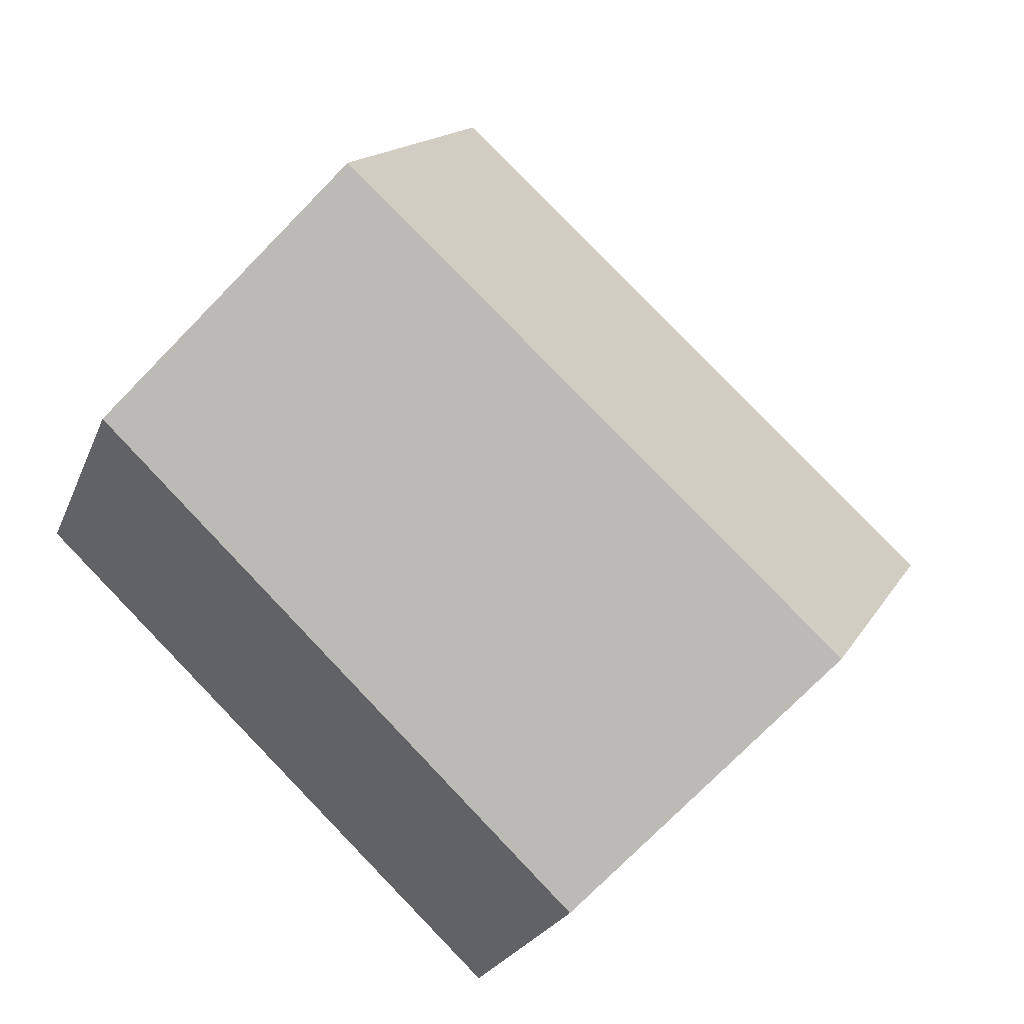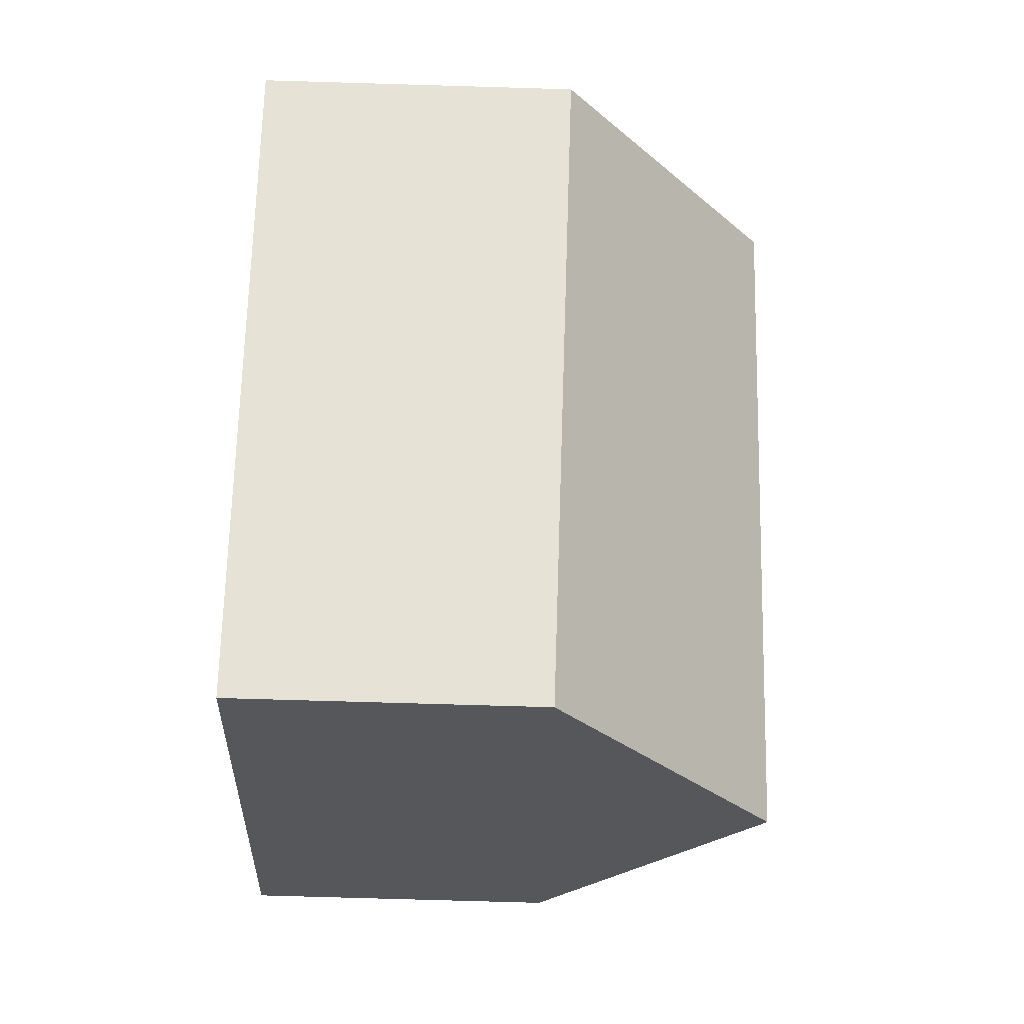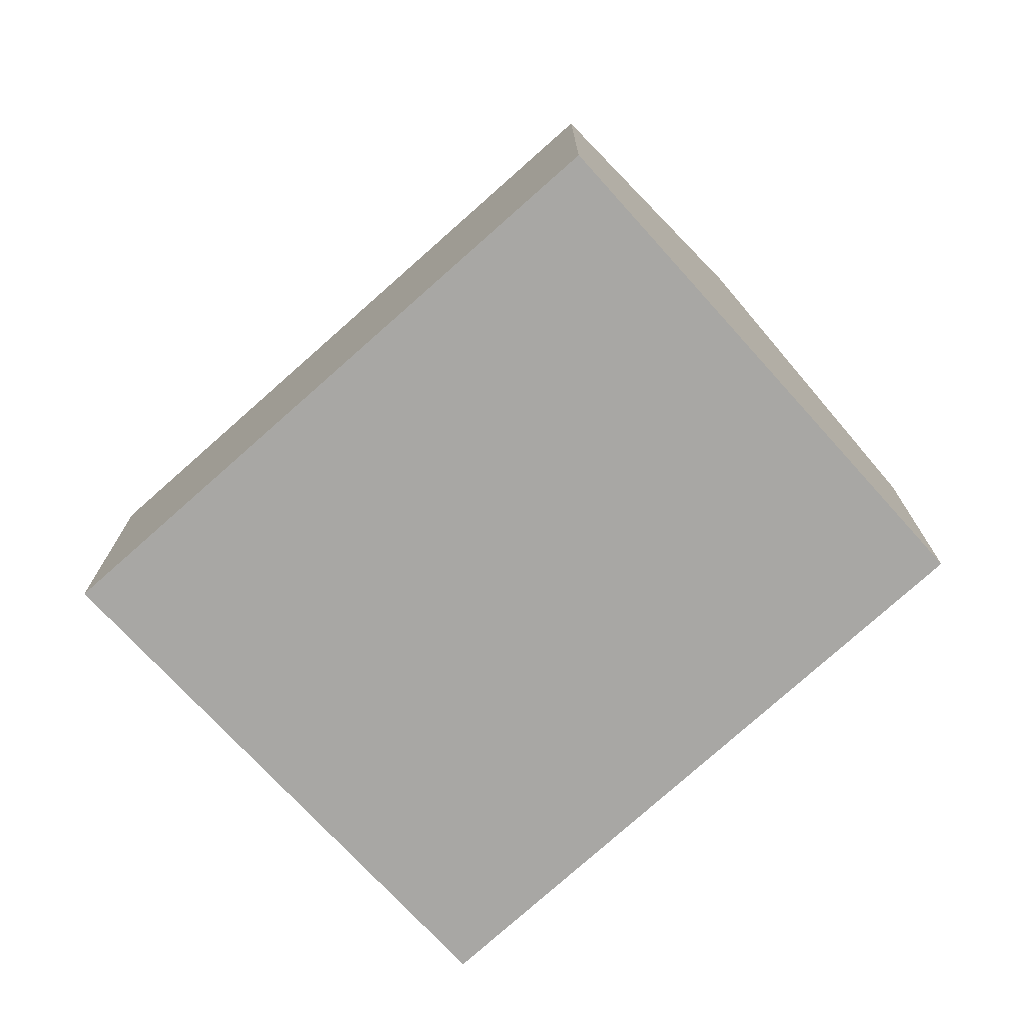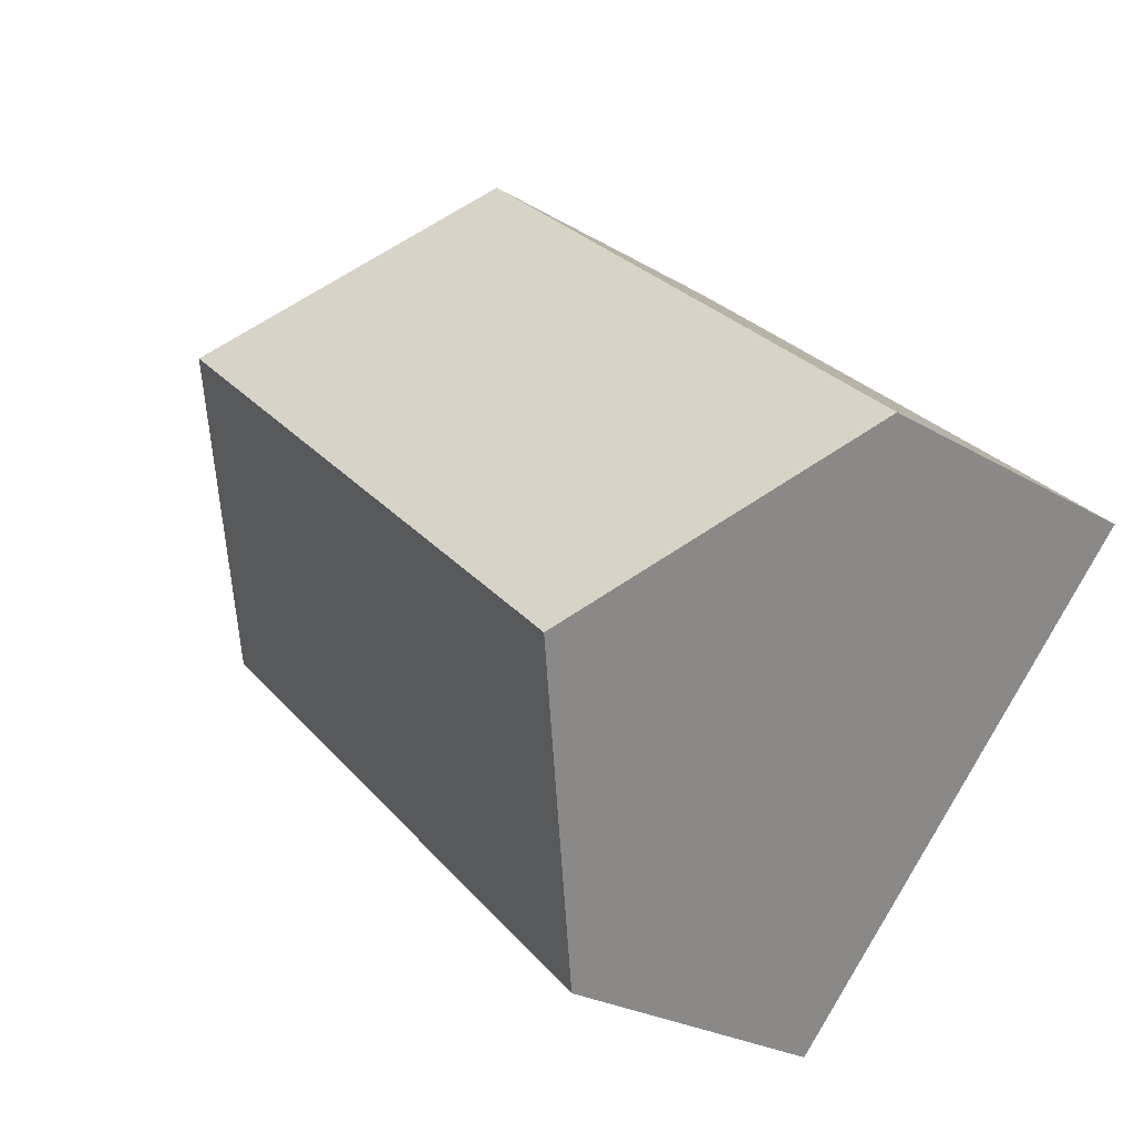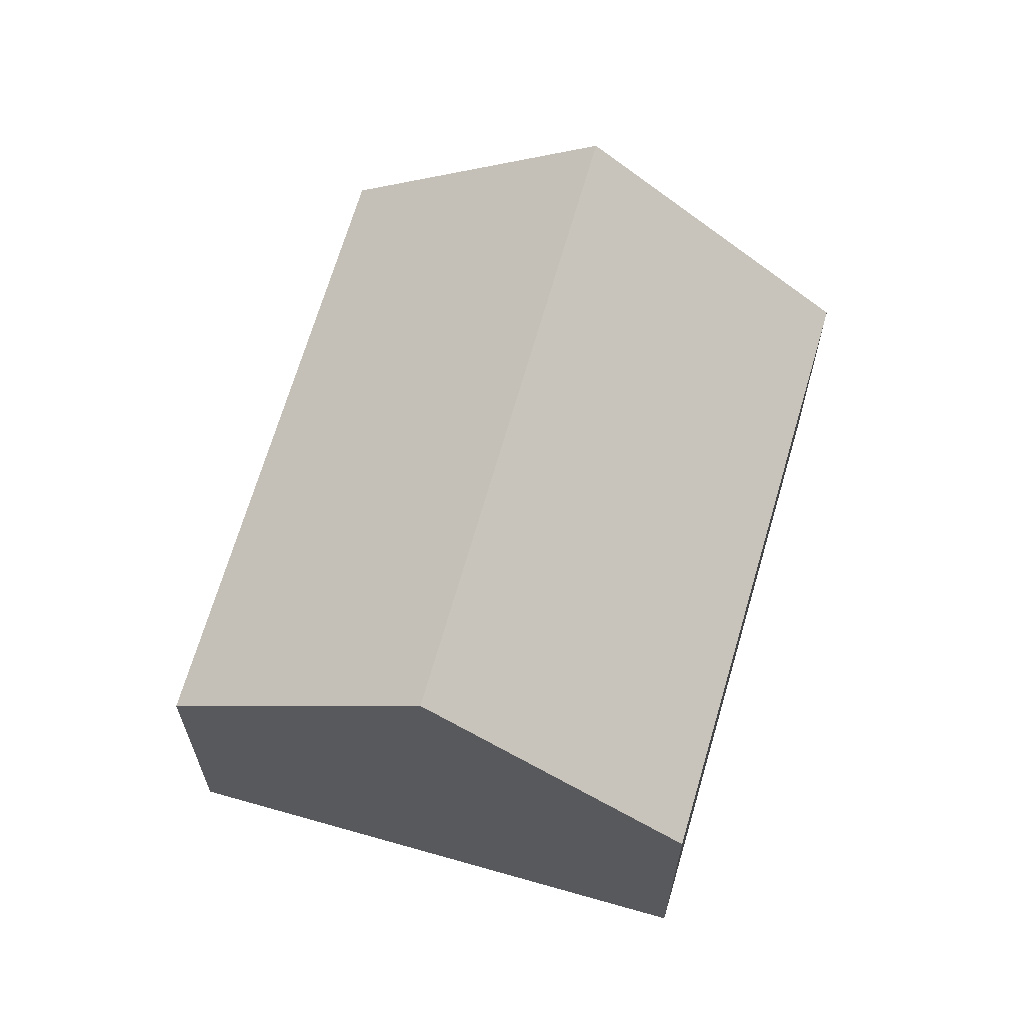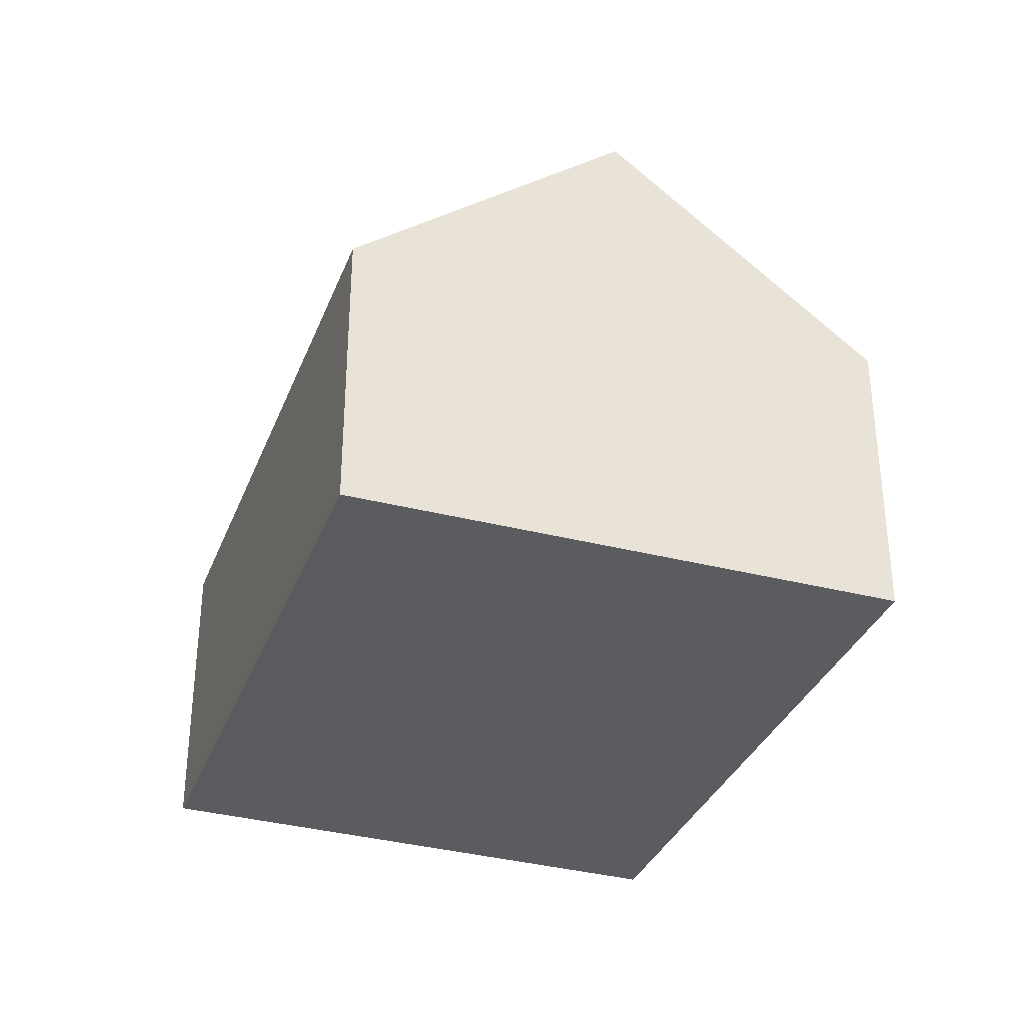
<metadata>
{"format":"obj","ext":"obj","renderer":"f3d","projection":"perspective","resolution":1024,"background":"white","views":[{"elev":-23.3,"azim":162.1,"up":"+Z"},{"elev":-72.9,"azim":88.3,"up":"+Z"},{"elev":-74.6,"azim":-0.8,"up":"+Y"},{"elev":-25.3,"azim":-133.9,"up":"+Z"},{"elev":65.5,"azim":63.2,"up":"+Y"},{"elev":-34.6,"azim":-152.5,"up":"+Y"}]}
</metadata>
<code>
v  15.91 5.559 0.806
v  3.528 9.439 -3.703
v  12.5 9.439 4.496
v  7.112 5.428 -7.465
v  9.026 5.491 8.25
v  0 5.491 3.362e-16
v  0 0 0
v  9.026 -5.052e-16 8.25
v  12.5 -2.753e-16 4.496
v  15.91 -4.935e-17 0.806
v  7.112 4.571e-16 -7.465
v  3.528 2.267e-16 -3.703
g defaultobject
f 1 2 3
f 2 1 4
f 2 5 3
f 5 2 6
f 7 5 6
f 5 7 8
f 8 3 5
f 3 8 1
f 1 8 9
f 1 9 10
f 10 4 1
f 4 10 11
f 4 6 2
f 6 4 7
f 7 4 12
f 12 4 11
f 9 11 10
f 11 9 8
f 11 8 12
f 12 8 7

</code>
